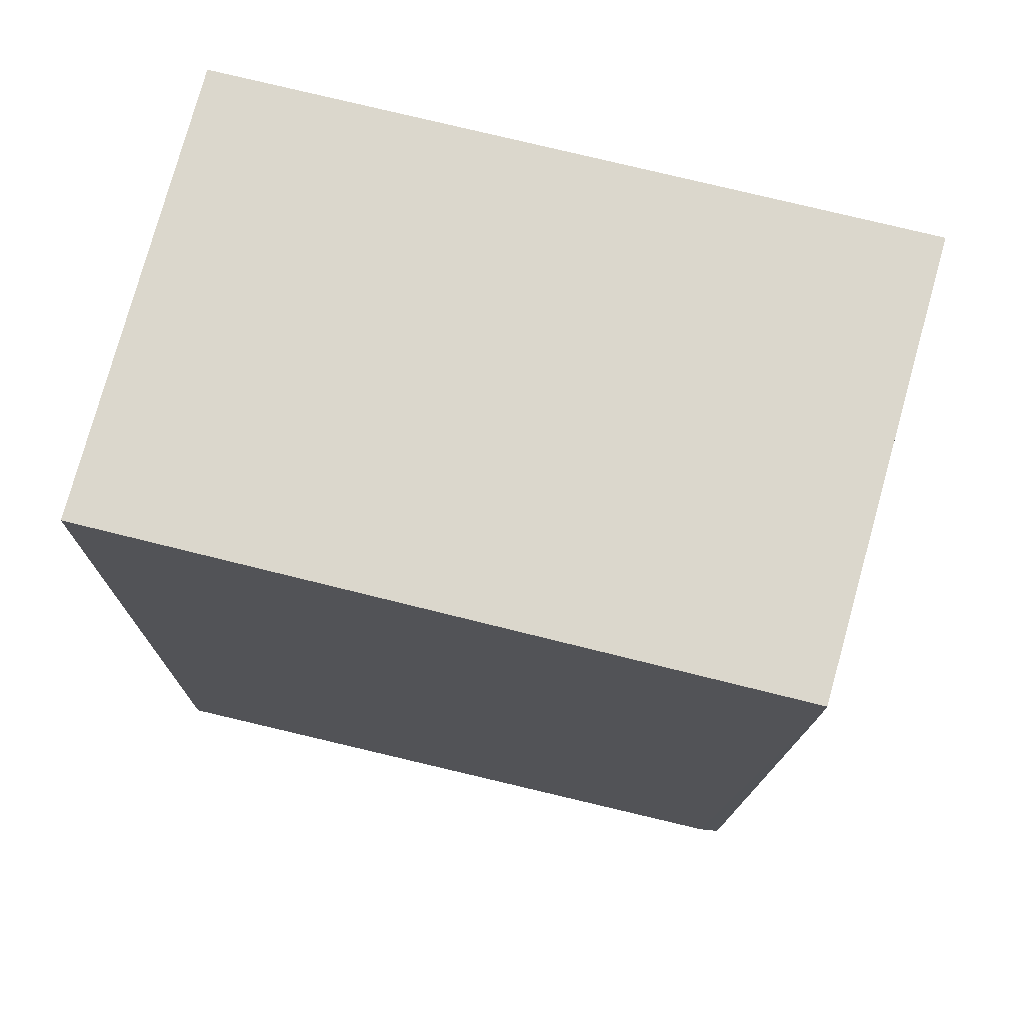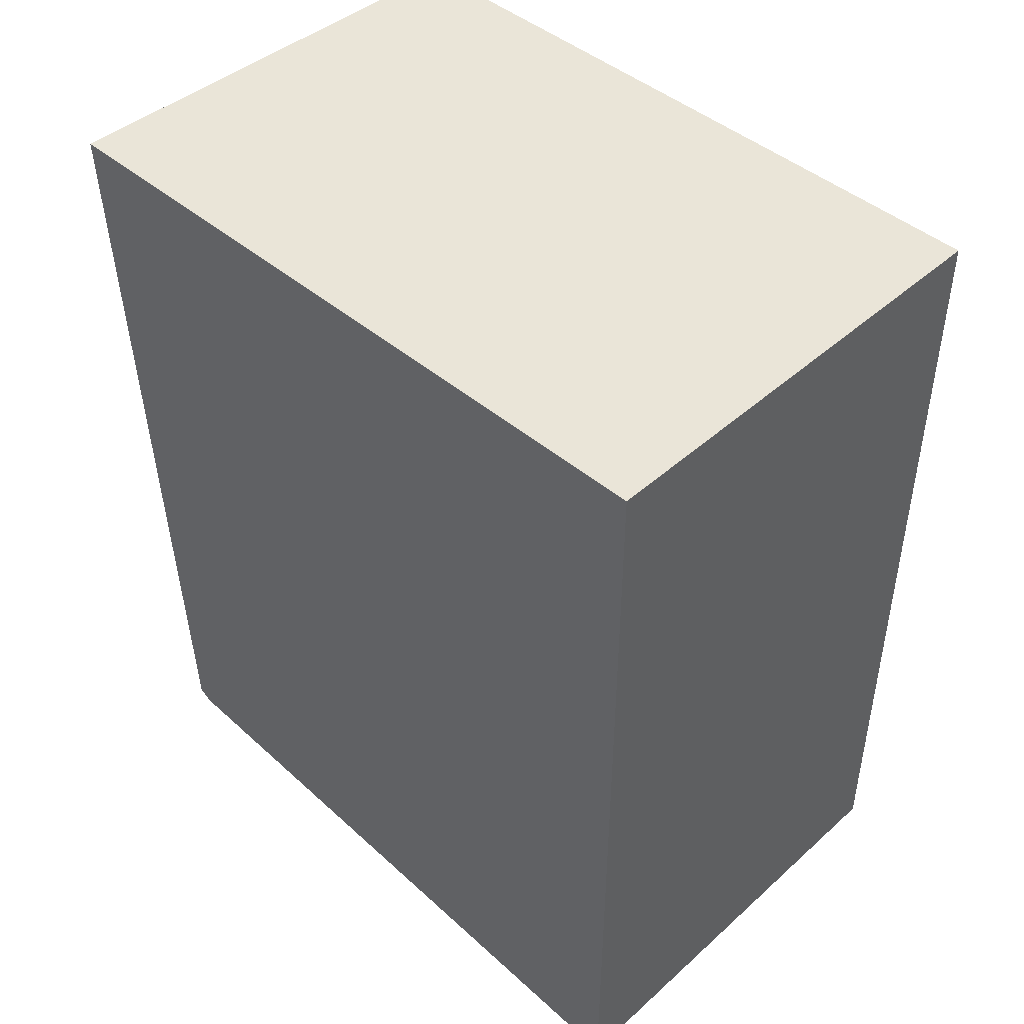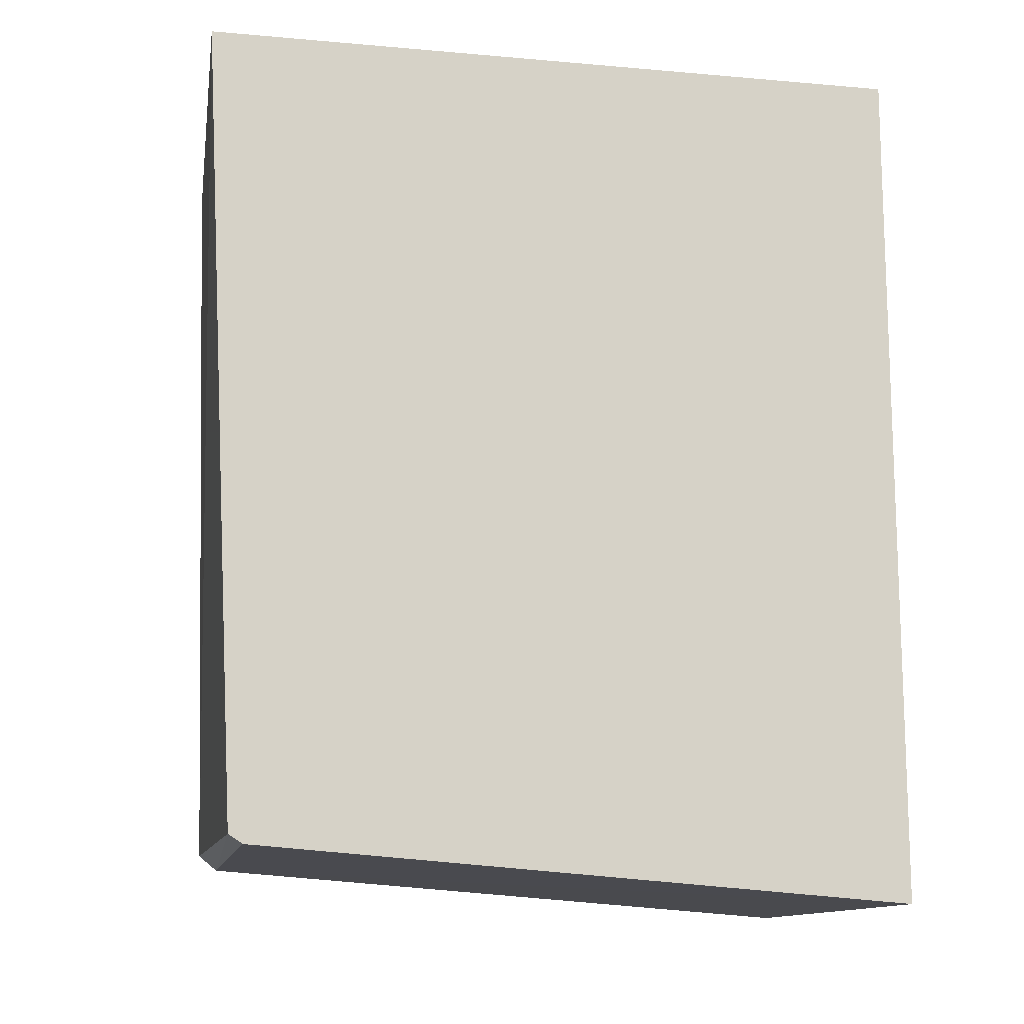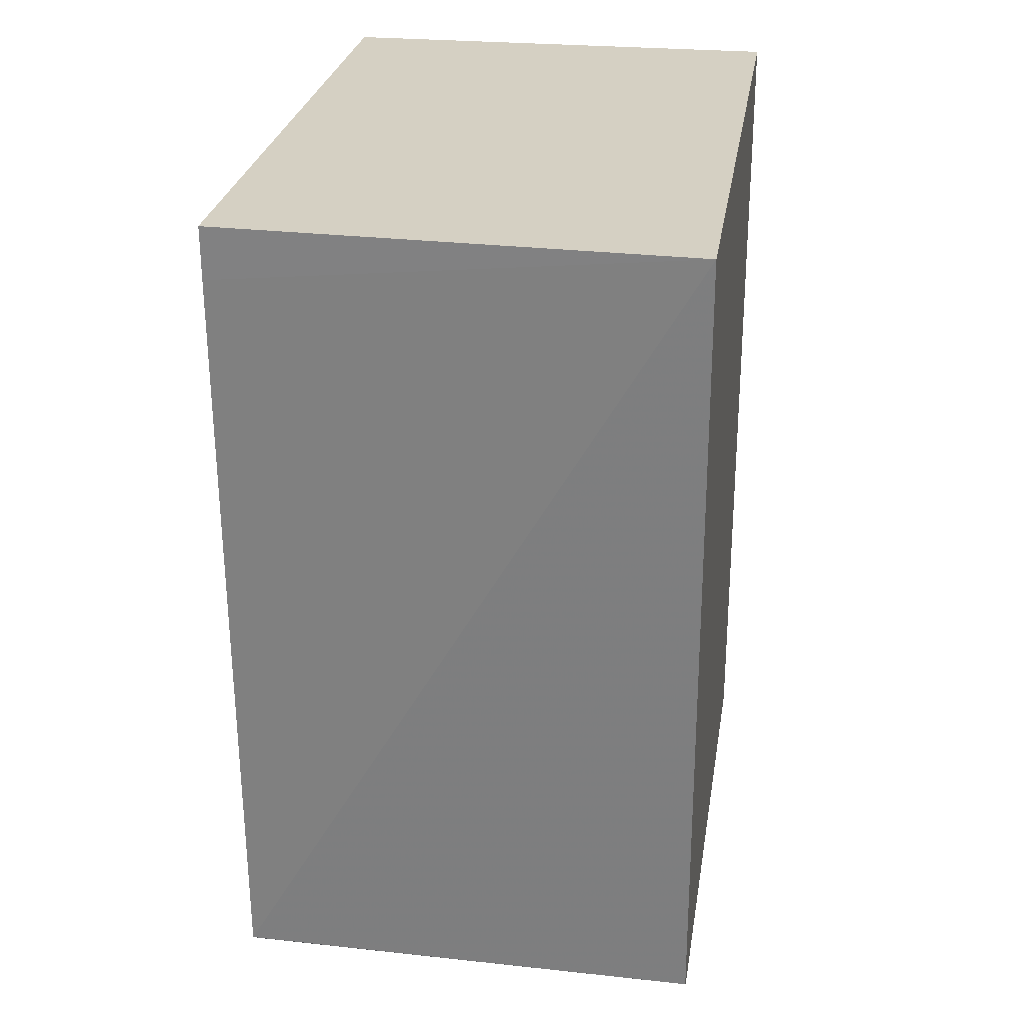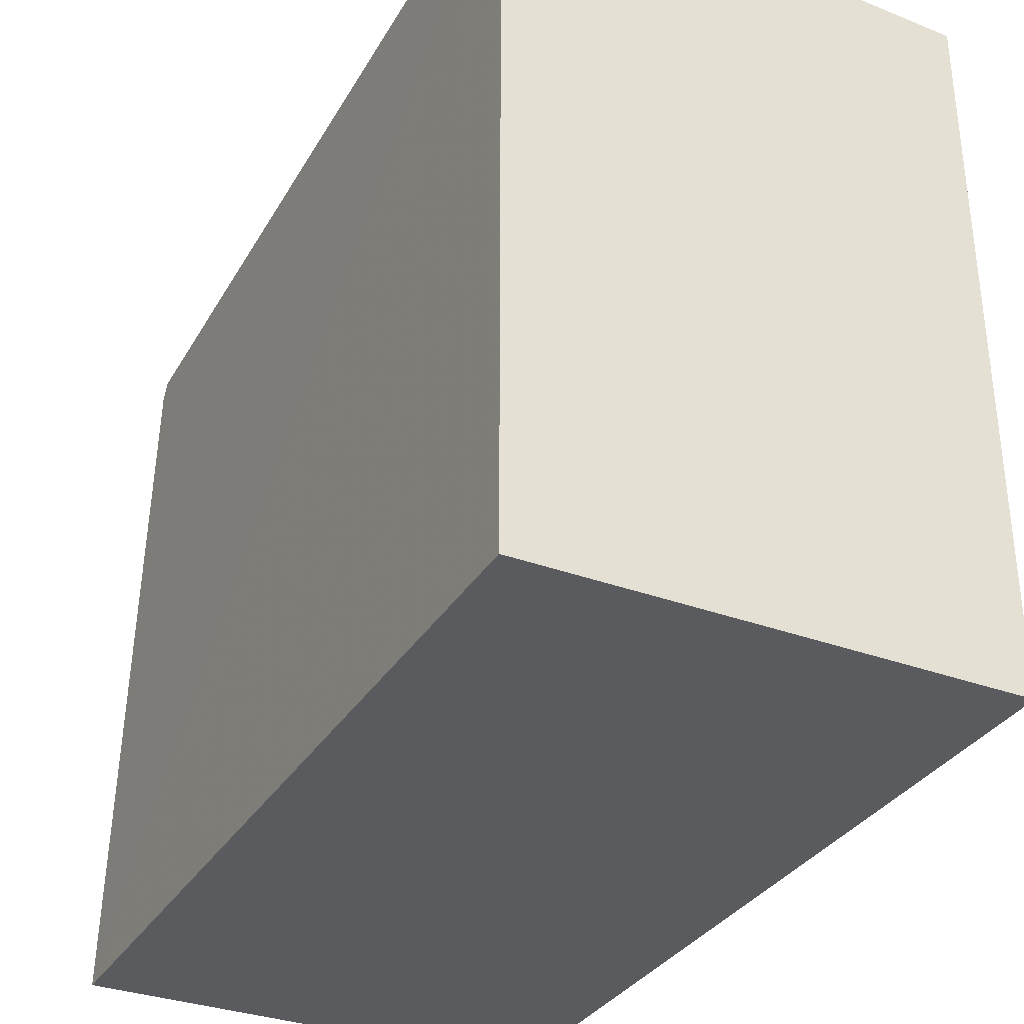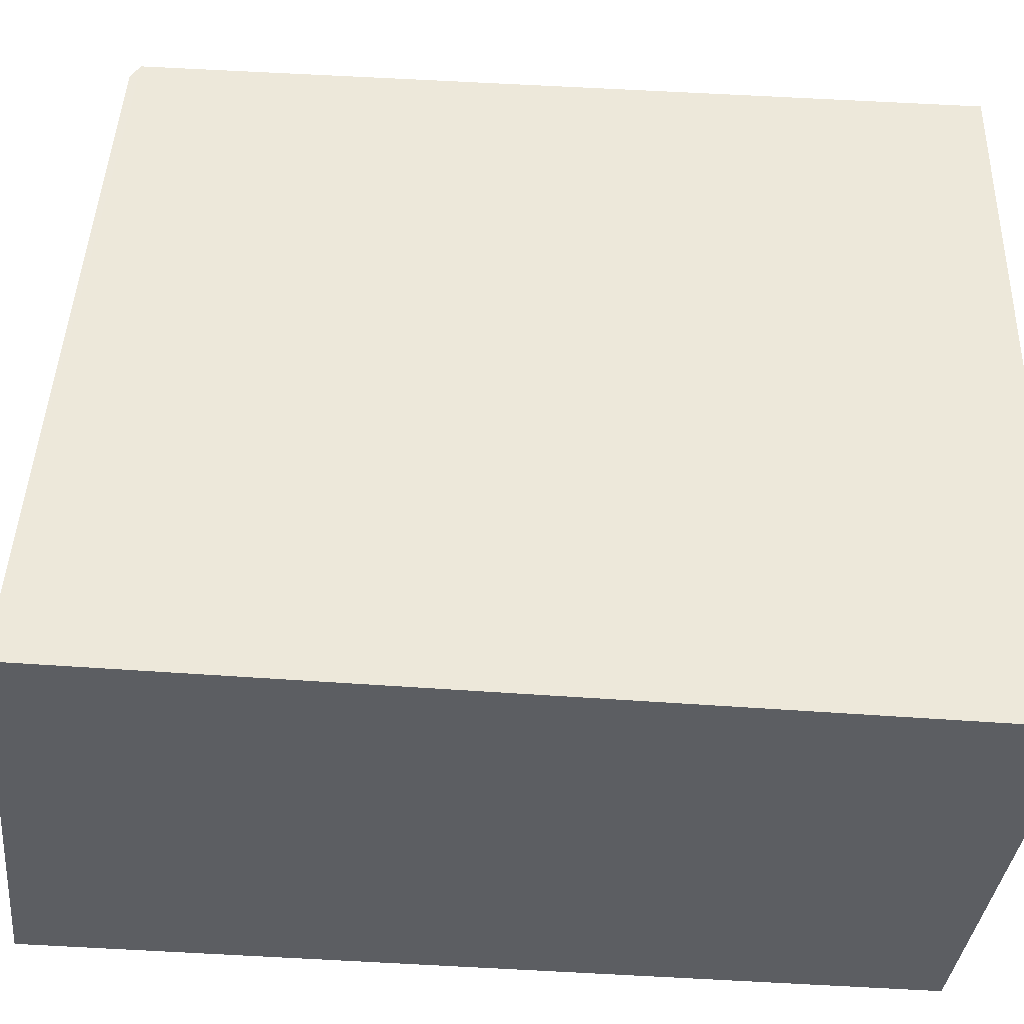
<metadata>
{"format":"obj","ext":"obj","renderer":"f3d","projection":"perspective","resolution":1024,"background":"white","views":[{"elev":73.4,"azim":-75.9,"up":"+Y"},{"elev":45.4,"azim":134.3,"up":"+Y"},{"elev":-12.8,"azim":78.6,"up":"+Y"},{"elev":26.4,"azim":8.7,"up":"+Y"},{"elev":-33.3,"azim":153.0,"up":"+Z"},{"elev":-37.6,"azim":83.7,"up":"+Z"}]}
</metadata>
<code>
v -0.01232 -0.02901 0.121
v -0.01234 -0.05857 0.1196
v -0.01233 -0.02901 0.09484
v -0.02923 -0.02901 0.09484
v -0.02921 -0.0583 0.1196
v -0.01233 -0.06074 0.09483
v -0.0292 -0.029 0.1204
v -0.02923 -0.06068 0.09484
v -0.02919 -0.03088 0.1204
v -0.02922 -0.05889 0.1189
v -0.01234 -0.05891 0.119
f 5 2 1
f 6 4 3
f 6 1 2
f 6 3 1
f 7 1 3
f 7 3 4
f 8 4 6
f 9 7 5
f 9 5 1
f 9 1 7
f 10 7 4
f 10 5 7
f 10 4 8
f 10 2 5
f 10 8 6
f 11 10 6
f 11 6 2
f 11 2 10

</code>
